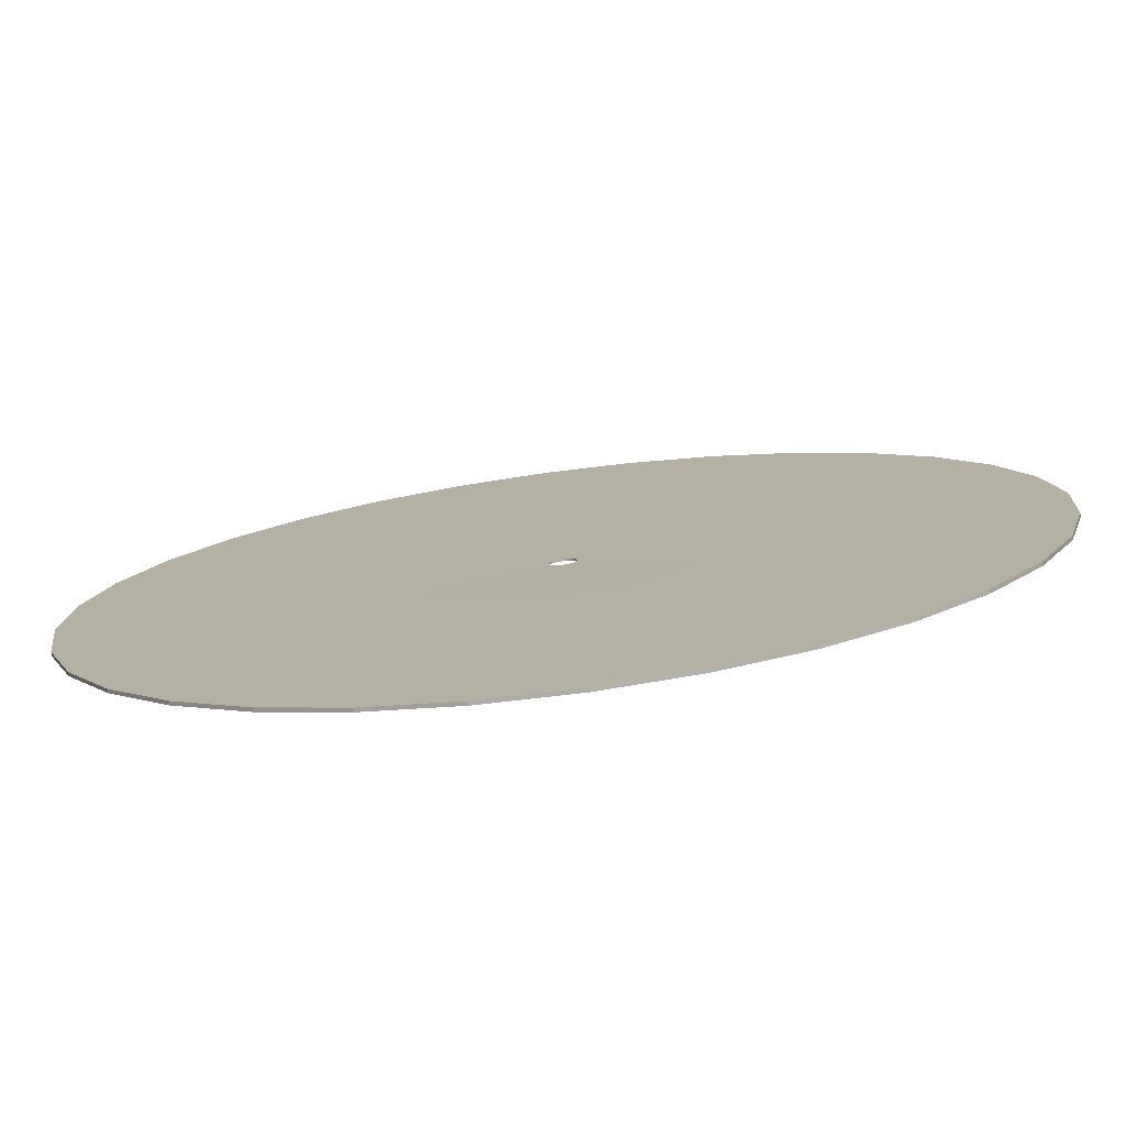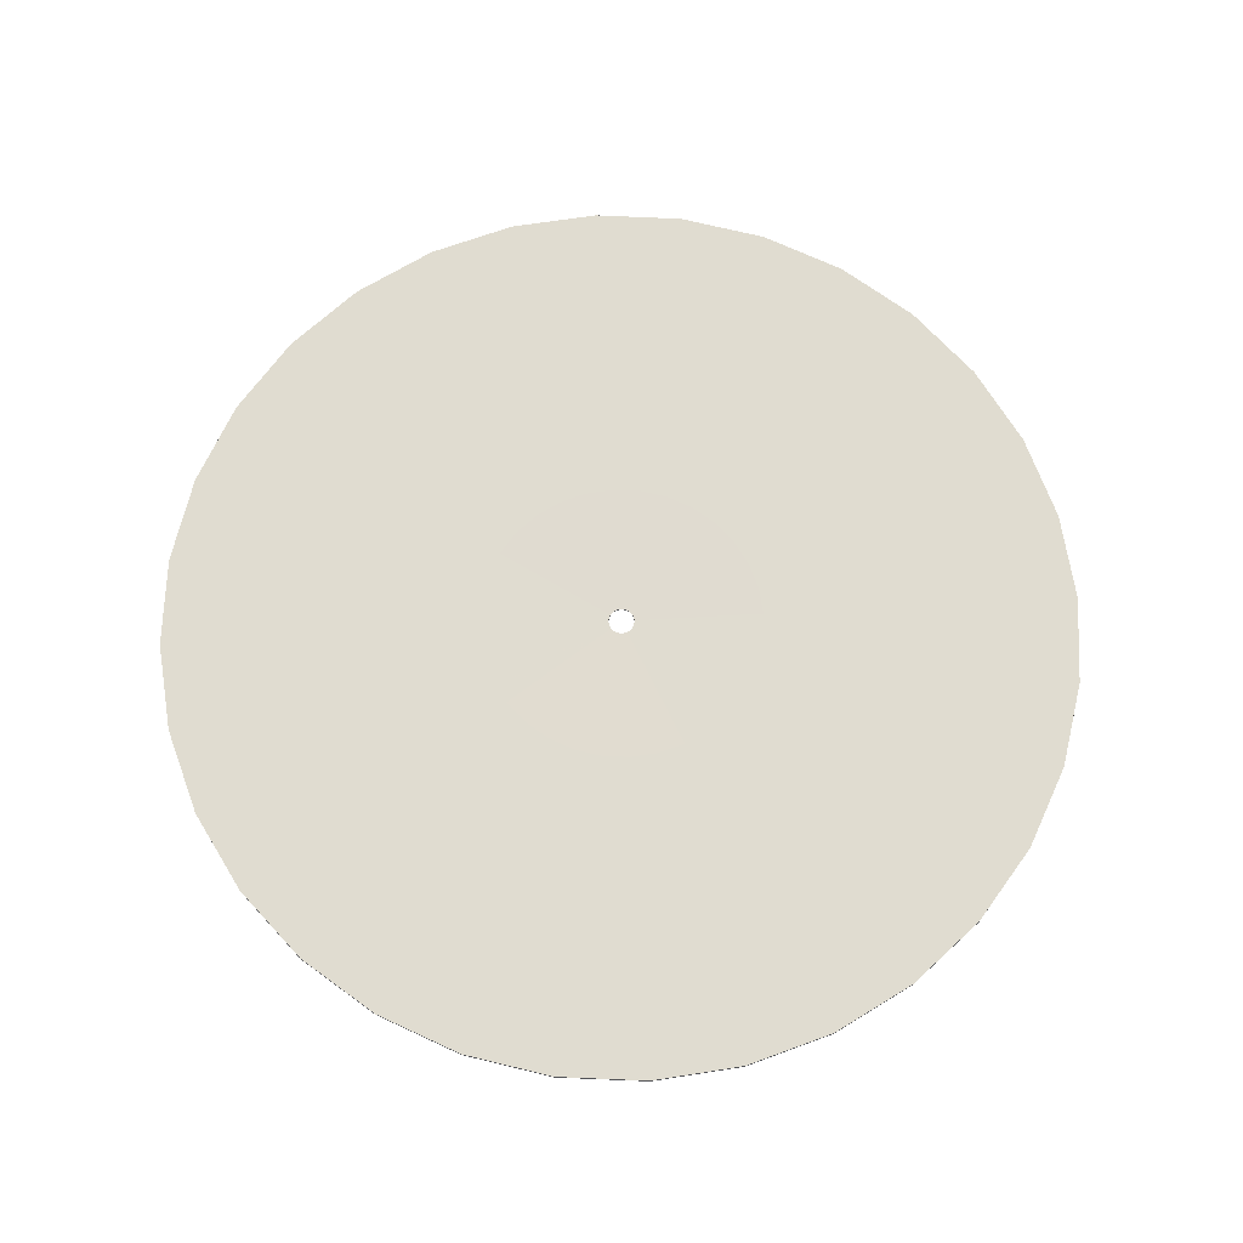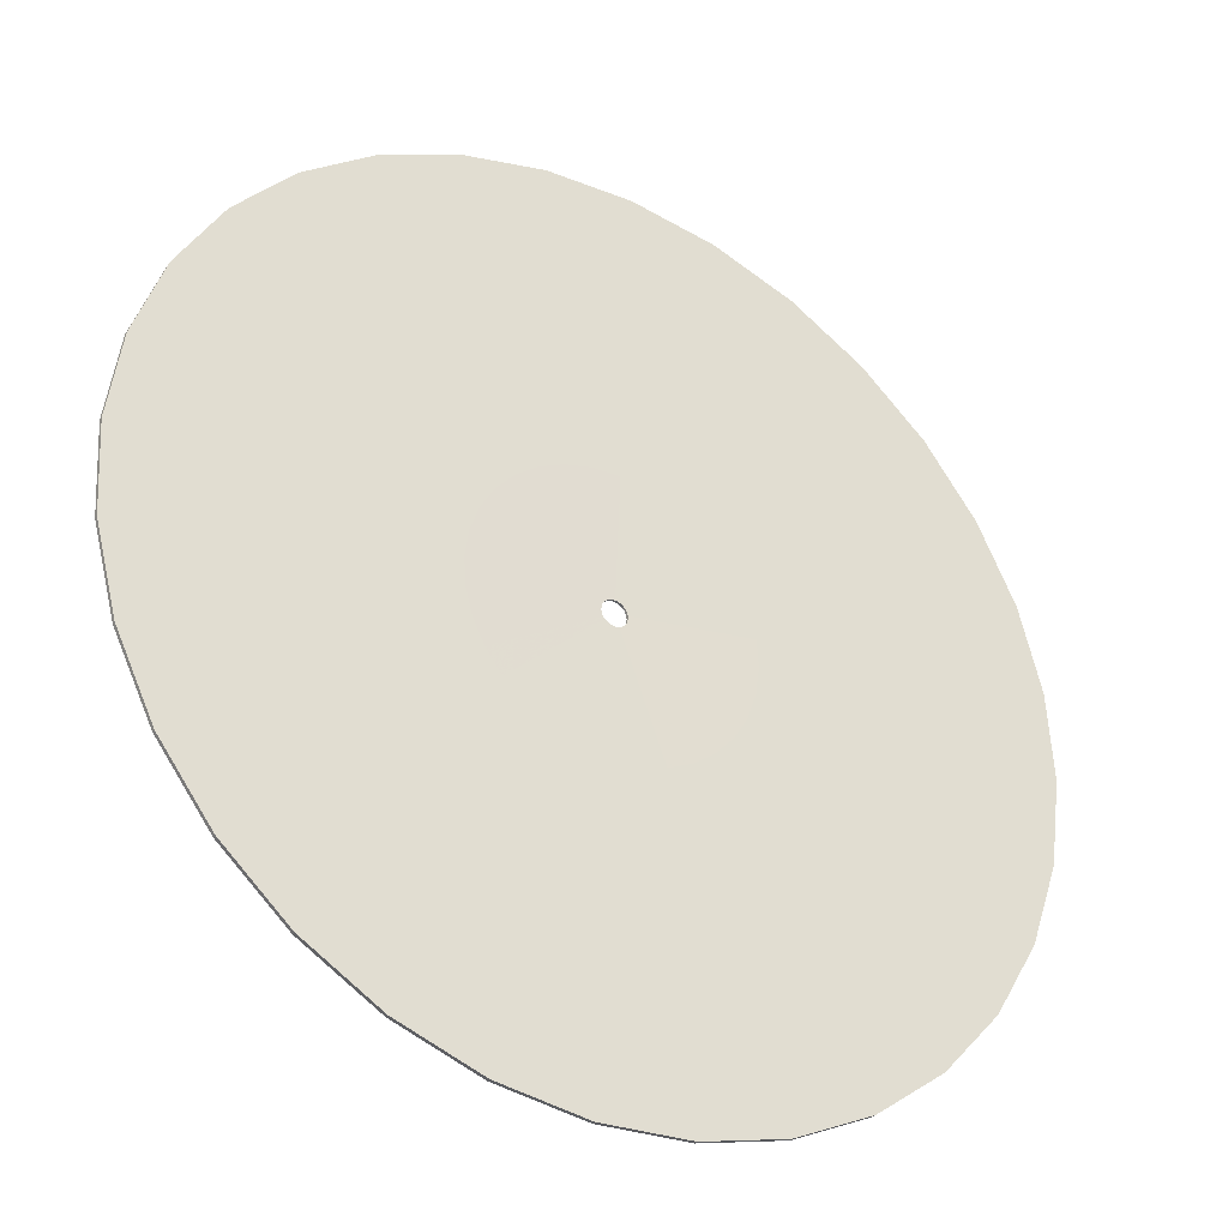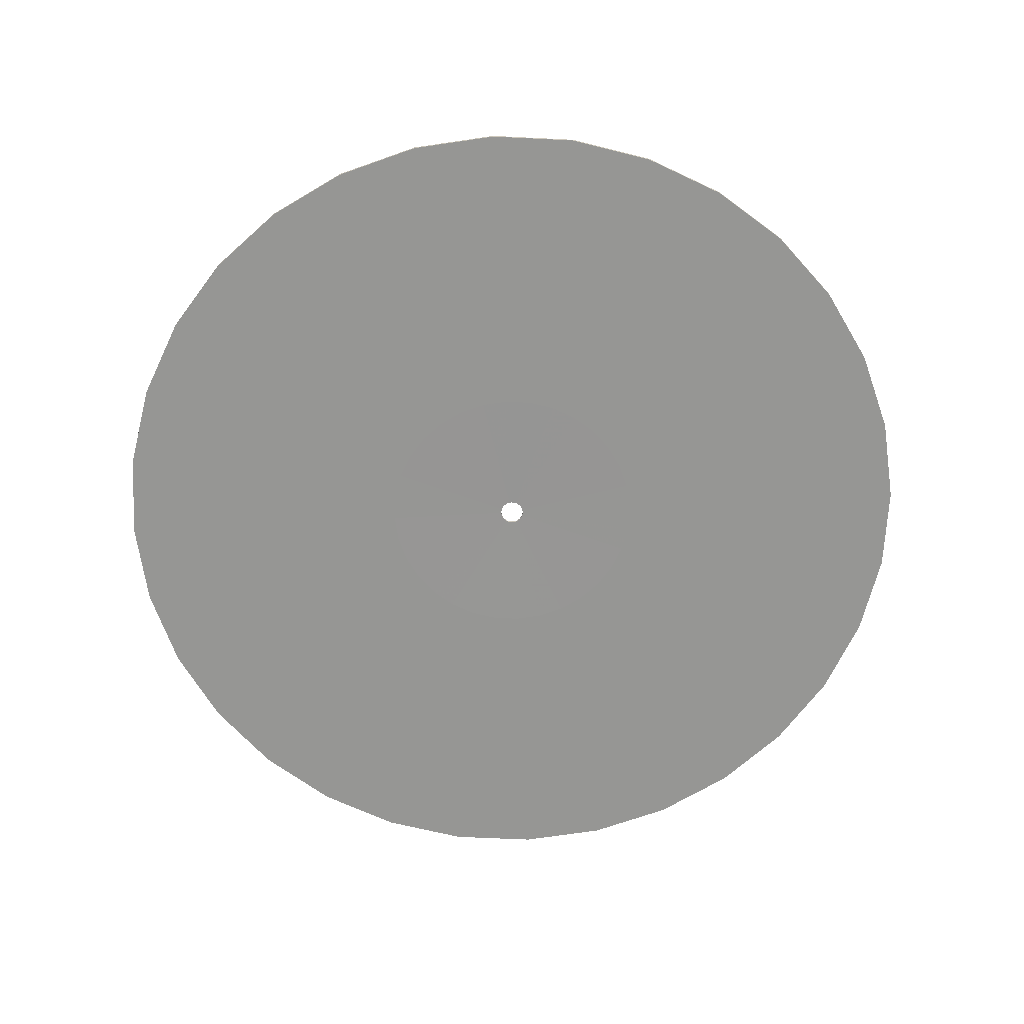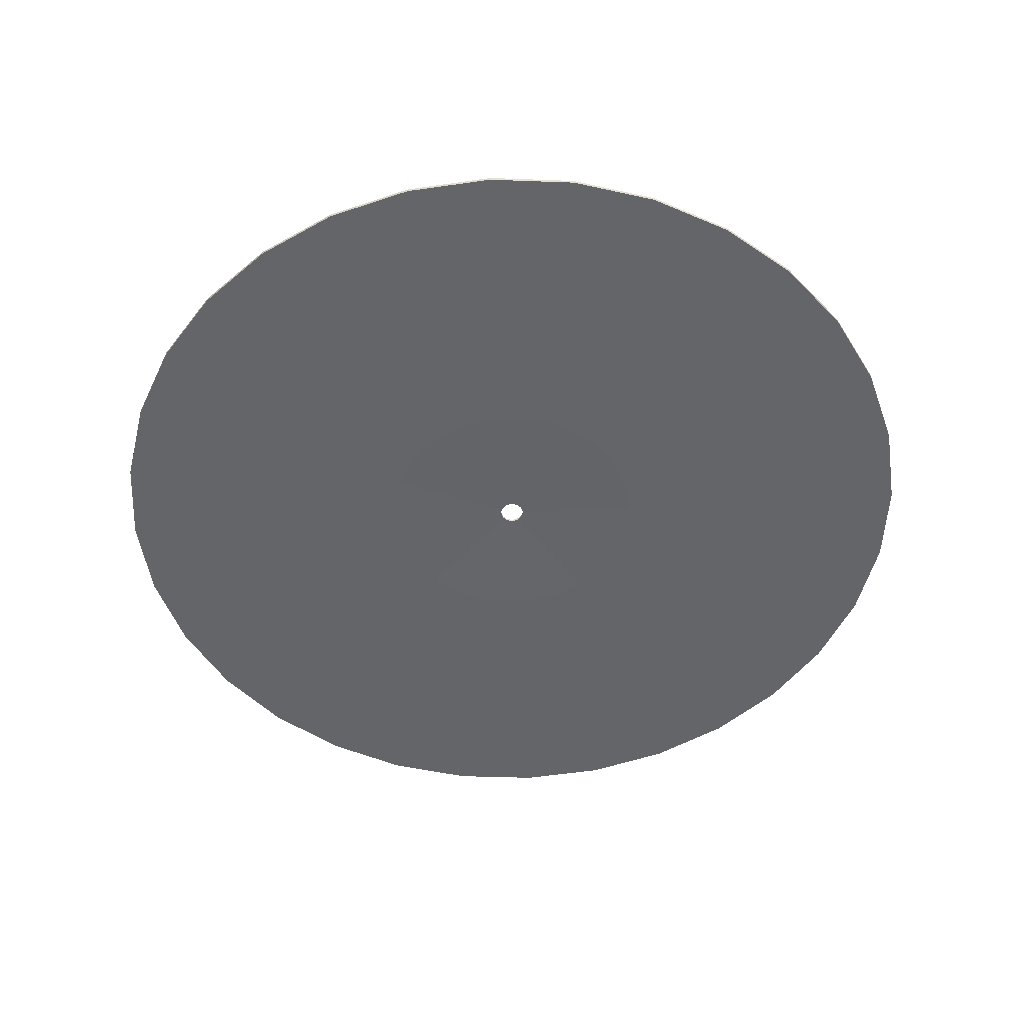
<metadata>
{"format":"obj","ext":"obj","renderer":"f3d","projection":"perspective","resolution":1024,"background":"white","views":[{"elev":-78.2,"azim":6.7,"up":"+Z"},{"elev":69.8,"azim":-17.0,"up":"+Y"},{"elev":-33.7,"azim":147.8,"up":"+Z"},{"elev":-67.5,"azim":169.0,"up":"+Y"},{"elev":-51.2,"azim":169.3,"up":"+Y"}]}
</metadata>
<code>
o Dique_2_Circle.013
v 0.2614 0.06559 1.116
v 0.01937 0.06708 1.388
v -0.1651 0.06769 1.701
v -0.2849 0.06739 2.044
v -0.3355 0.06619 2.404
v -0.3149 0.06414 2.767
v -0.2239 0.06131 3.119
v -0.06596 0.05782 3.446
v 0.1528 0.0538 3.736
v 0.424 0.04939 3.978
v 0.7372 0.04478 4.163
v 1.08 0.04014 4.283
v 1.44 0.03565 4.333
v 1.803 0.03148 4.313
v 2.155 0.02779 4.222
v 2.482 0.02472 4.064
v 2.773 0.02239 3.845
v 3.015 0.0209 3.574
v 3.199 0.02029 3.26
v 3.319 0.02059 2.917
v 3.37 0.02179 2.557
v 3.349 0.02384 2.194
v 3.258 0.02667 1.843
v 3.1 0.03016 1.515
v 2.881 0.03419 1.225
v 2.61 0.03859 0.9829
v 2.297 0.04319 0.7984
v 1.954 0.04784 0.6786
v 1.594 0.05233 0.628
v 1.231 0.0565 0.6487
v 0.879 0.06019 0.7397
v 0.5517 0.06326 0.8976
v 0.3219 0.06455 1.182
v 0.09149 0.06597 1.44
v -0.0841 0.06655 1.738
v -0.1982 0.06627 2.065
v -0.2463 0.06513 2.408
v -0.2267 0.06317 2.753
v -0.14 0.06048 3.088
v 0.01027 0.05715 3.4
v 0.2185 0.05332 3.676
v 0.4766 0.04913 3.906
v 0.7747 0.04475 4.082
v 1.101 0.04033 4.196
v 1.444 0.03605 4.244
v 1.789 0.03208 4.224
v 2.124 0.02857 4.138
v 2.436 0.02565 3.987
v 2.712 0.02343 3.779
v 2.943 0.02201 3.521
v 3.118 0.02143 3.223
v 3.232 0.02171 2.896
v 3.28 0.02286 2.554
v 3.261 0.02481 2.208
v 3.174 0.0275 1.873
v 3.024 0.03083 1.562
v 2.816 0.03466 1.285
v 2.557 0.03885 1.055
v 2.259 0.04323 0.8794
v 1.933 0.04765 0.7654
v 1.59 0.05193 0.7172
v 1.245 0.0559 0.7369
v 0.9098 0.05941 0.8235
v 0.5982 0.06233 0.9739
v 1.128 0.05068 2.058
v 1.053 0.05115 2.142
v 0.9957 0.05134 2.239
v 0.9585 0.05124 2.345
v 0.9429 0.05087 2.457
v 0.9492 0.05024 2.569
v 0.9775 0.04936 2.678
v 1.026 0.04828 2.78
v 1.094 0.04703 2.87
v 1.178 0.04566 2.945
v 1.275 0.04424 3.002
v 1.382 0.0428 3.039
v 1.493 0.04141 3.055
v 1.606 0.04011 3.048
v 1.715 0.03897 3.02
v 1.816 0.03802 2.971
v 1.906 0.0373 2.904
v 1.981 0.03683 2.819
v 2.038 0.03664 2.722
v 2.076 0.03674 2.616
v 2.091 0.03711 2.504
v 2.085 0.03774 2.392
v 2.057 0.03862 2.283
v 2.008 0.0397 2.181
v 1.94 0.04095 2.091
v 1.856 0.04231 2.016
v 1.759 0.04374 1.959
v 1.652 0.04518 1.922
v 1.541 0.04657 1.906
v 1.428 0.04787 1.913
v 1.319 0.04901 1.941
v 1.218 0.04996 1.99
v 1.482 0.0417 2.442
v 1.475 0.04174 2.45
v 1.47 0.04176 2.459
v 1.466 0.04175 2.468
v 1.465 0.04171 2.478
v 1.465 0.04165 2.489
v 1.468 0.04158 2.499
v 1.472 0.04148 2.508
v 1.479 0.04136 2.516
v 1.486 0.04124 2.523
v 1.495 0.04111 2.528
v 1.505 0.04098 2.532
v 1.515 0.04085 2.533
v 1.525 0.04073 2.532
v 1.535 0.04063 2.53
v 1.544 0.04054 2.525
v 1.552 0.04048 2.519
v 1.559 0.04043 2.511
v 1.564 0.04042 2.503
v 1.568 0.04043 2.493
v 1.569 0.04046 2.483
v 1.569 0.04052 2.473
v 1.566 0.0406 2.463
v 1.562 0.0407 2.453
v 1.555 0.04081 2.445
v 1.548 0.04093 2.438
v 1.539 0.04106 2.433
v 1.529 0.0412 2.43
v 1.519 0.04132 2.428
v 1.509 0.04144 2.429
v 1.499 0.04154 2.432
v 1.49 0.04163 2.436
v 0.2612 0.05075 1.116
v 0.0192 0.05225 1.388
v -0.1653 0.05286 1.701
v -0.2851 0.05256 2.044
v -0.3357 0.05136 2.404
v -0.3151 0.04931 2.767
v -0.224 0.04648 3.119
v -0.06613 0.04299 3.446
v 0.1526 0.03896 3.736
v 0.4238 0.03456 3.978
v 0.737 0.02995 4.163
v 1.08 0.02531 4.283
v 1.44 0.02082 4.333
v 1.803 0.01665 4.313
v 2.155 0.01296 4.222
v 2.482 0.009889 4.064
v 2.773 0.007561 3.845
v 3.015 0.006063 3.574
v 3.199 0.005452 3.26
v 3.319 0.005753 2.917
v 3.369 0.006953 2.557
v 3.349 0.009006 2.194
v 3.258 0.01183 1.842
v 3.1 0.01533 1.515
v 2.881 0.01935 1.225
v 2.61 0.02375 0.9828
v 2.297 0.02836 0.7983
v 1.954 0.033 0.6785
v 1.594 0.03749 0.6279
v 1.231 0.04167 0.6486
v 0.8789 0.04536 0.7396
v 0.5515 0.04843 0.8976
v 0.3217 0.04971 1.182
v 0.09132 0.05114 1.44
v -0.08427 0.05172 1.738
v -0.1983 0.05143 2.065
v -0.2465 0.05029 2.408
v -0.2268 0.04834 2.753
v -0.1402 0.04565 3.088
v 0.0101 0.04232 3.4
v 0.2183 0.03849 3.676
v 0.4764 0.0343 3.906
v 0.7745 0.02991 4.082
v 1.101 0.0255 4.196
v 1.444 0.02122 4.244
v 1.789 0.01725 4.224
v 2.124 0.01374 4.138
v 2.436 0.01082 3.987
v 2.712 0.008601 3.779
v 2.942 0.007175 3.521
v 3.118 0.006594 3.223
v 3.232 0.00688 2.896
v 3.28 0.008022 2.554
v 3.261 0.009976 2.208
v 3.174 0.01267 1.873
v 3.024 0.01599 1.562
v 2.815 0.01982 1.285
v 2.557 0.02401 1.055
v 2.259 0.0284 0.8793
v 1.933 0.03282 0.7653
v 1.59 0.03709 0.7172
v 1.245 0.04106 0.7368
v 0.9096 0.04458 0.8235
v 0.598 0.0475 0.9738
v 1.128 0.03585 2.058
v 1.053 0.03632 2.142
v 0.9955 0.0365 2.239
v 0.9584 0.03641 2.345
v 0.9427 0.03604 2.457
v 0.9491 0.0354 2.569
v 0.9773 0.03453 2.678
v 1.026 0.03344 2.78
v 1.094 0.0322 2.87
v 1.178 0.03083 2.945
v 1.275 0.0294 3.002
v 1.382 0.02797 3.039
v 1.493 0.02657 3.055
v 1.606 0.02528 3.048
v 1.715 0.02414 3.02
v 1.816 0.02319 2.971
v 1.906 0.02246 2.903
v 1.981 0.022 2.819
v 2.038 0.02181 2.722
v 2.075 0.0219 2.616
v 2.091 0.02227 2.504
v 2.085 0.02291 2.392
v 2.056 0.02379 2.283
v 2.008 0.02487 2.181
v 1.94 0.02612 2.091
v 1.856 0.02748 2.016
v 1.759 0.02891 1.959
v 1.652 0.03035 1.922
v 1.541 0.03174 1.906
v 1.428 0.03303 1.913
v 1.319 0.03418 1.941
v 1.218 0.03513 1.99
v 1.481 0.03267 2.442
v 1.475 0.03271 2.45
v 1.469 0.03273 2.459
v 1.466 0.03272 2.468
v 1.465 0.03269 2.478
v 1.465 0.03263 2.489
v 1.468 0.03255 2.499
v 1.472 0.03245 2.508
v 1.478 0.03234 2.516
v 1.486 0.03221 2.523
v 1.495 0.03208 2.528
v 1.505 0.03195 2.531
v 1.515 0.03182 2.533
v 1.525 0.03171 2.532
v 1.535 0.0316 2.53
v 1.544 0.03152 2.525
v 1.552 0.03145 2.519
v 1.559 0.03141 2.511
v 1.564 0.03139 2.503
v 1.568 0.0314 2.493
v 1.569 0.03143 2.483
v 1.569 0.03149 2.473
v 1.566 0.03157 2.463
v 1.562 0.03167 2.453
v 1.555 0.03178 2.445
v 1.548 0.03191 2.438
v 1.539 0.03204 2.433
v 1.529 0.03217 2.43
v 1.519 0.0323 2.428
v 1.509 0.03241 2.429
v 1.499 0.03252 2.431
v 1.49 0.0326 2.436
f 25 26 58 57
f 3 4 36 35
f 14 15 47 46
f 23 24 56 55
f 1 2 34 33
f 12 13 45 44
f 32 1 33 64
f 21 22 54 53
f 10 11 43 42
f 30 31 63 62
f 19 20 52 51
f 8 9 41 40
f 28 29 61 60
f 17 18 50 49
f 6 7 39 38
f 26 27 59 58
f 4 5 37 36
f 15 16 48 47
f 24 25 57 56
f 2 3 35 34
f 13 14 46 45
f 22 23 55 54
f 11 12 44 43
f 31 32 64 63
f 20 21 53 52
f 9 10 42 41
f 29 30 62 61
f 18 19 51 50
f 7 8 40 39
f 27 28 60 59
f 5 6 38 37
f 16 17 49 48
f 58 59 91 90
f 36 37 69 68
f 47 48 80 79
f 56 57 89 88
f 34 35 67 66
f 45 46 78 77
f 54 55 87 86
f 43 44 76 75
f 63 64 96 95
f 52 53 85 84
f 41 42 74 73
f 61 62 94 93
f 50 51 83 82
f 39 40 72 71
f 59 60 92 91
f 37 38 70 69
f 48 49 81 80
f 57 58 90 89
f 35 36 68 67
f 46 47 79 78
f 55 56 88 87
f 33 34 66 65
f 44 45 77 76
f 64 33 65 96
f 53 54 86 85
f 42 43 75 74
f 62 63 95 94
f 51 52 84 83
f 40 41 73 72
f 60 61 93 92
f 49 50 82 81
f 38 39 71 70
f 92 93 125 124
f 81 82 114 113
f 70 71 103 102
f 90 91 123 122
f 68 69 101 100
f 79 80 112 111
f 88 89 121 120
f 66 67 99 98
f 77 78 110 109
f 86 87 119 118
f 75 76 108 107
f 95 96 128 127
f 84 85 117 116
f 73 74 106 105
f 93 94 126 125
f 82 83 115 114
f 71 72 104 103
f 91 92 124 123
f 69 70 102 101
f 80 81 113 112
f 89 90 122 121
f 67 68 100 99
f 78 79 111 110
f 87 88 120 119
f 65 66 98 97
f 76 77 109 108
f 96 65 97 128
f 85 86 118 117
f 74 75 107 106
f 94 95 127 126
f 83 84 116 115
f 72 73 105 104
f 185 186 154 153
f 163 164 132 131
f 174 175 143 142
f 183 184 152 151
f 161 162 130 129
f 172 173 141 140
f 192 161 129 160
f 181 182 150 149
f 170 171 139 138
f 190 191 159 158
f 179 180 148 147
f 168 169 137 136
f 188 189 157 156
f 177 178 146 145
f 166 167 135 134
f 186 187 155 154
f 164 165 133 132
f 175 176 144 143
f 184 185 153 152
f 162 163 131 130
f 173 174 142 141
f 182 183 151 150
f 171 172 140 139
f 191 192 160 159
f 180 181 149 148
f 169 170 138 137
f 189 190 158 157
f 178 179 147 146
f 167 168 136 135
f 187 188 156 155
f 165 166 134 133
f 176 177 145 144
f 218 219 187 186
f 196 197 165 164
f 207 208 176 175
f 216 217 185 184
f 194 195 163 162
f 205 206 174 173
f 214 215 183 182
f 203 204 172 171
f 223 224 192 191
f 212 213 181 180
f 201 202 170 169
f 221 222 190 189
f 210 211 179 178
f 199 200 168 167
f 219 220 188 187
f 197 198 166 165
f 208 209 177 176
f 217 218 186 185
f 195 196 164 163
f 206 207 175 174
f 215 216 184 183
f 193 194 162 161
f 204 205 173 172
f 224 193 161 192
f 213 214 182 181
f 202 203 171 170
f 222 223 191 190
f 211 212 180 179
f 200 201 169 168
f 220 221 189 188
f 209 210 178 177
f 198 199 167 166
f 252 253 221 220
f 241 242 210 209
f 230 231 199 198
f 250 251 219 218
f 228 229 197 196
f 239 240 208 207
f 248 249 217 216
f 226 227 195 194
f 237 238 206 205
f 246 247 215 214
f 235 236 204 203
f 255 256 224 223
f 244 245 213 212
f 233 234 202 201
f 253 254 222 221
f 242 243 211 210
f 231 232 200 199
f 251 252 220 219
f 229 230 198 197
f 240 241 209 208
f 249 250 218 217
f 227 228 196 195
f 238 239 207 206
f 247 248 216 215
f 225 226 194 193
f 236 237 205 204
f 256 225 193 224
f 245 246 214 213
f 234 235 203 202
f 254 255 223 222
f 243 244 212 211
f 232 233 201 200
f 2 1 129 130
f 3 2 130 131
f 4 3 131 132
f 5 4 132 133
f 6 5 133 134
f 7 6 134 135
f 8 7 135 136
f 9 8 136 137
f 10 9 137 138
f 11 10 138 139
f 12 11 139 140
f 13 12 140 141
f 14 13 141 142
f 15 14 142 143
f 16 15 143 144
f 17 16 144 145
f 18 17 145 146
f 19 18 146 147
f 20 19 147 148
f 21 20 148 149
f 22 21 149 150
f 23 22 150 151
f 24 23 151 152
f 25 24 152 153
f 26 25 153 154
f 27 26 154 155
f 28 27 155 156
f 29 28 156 157
f 30 29 157 158
f 31 30 158 159
f 32 31 159 160
f 1 32 160 129
f 97 98 226 225
f 98 99 227 226
f 99 100 228 227
f 100 101 229 228
f 101 102 230 229
f 102 103 231 230
f 103 104 232 231
f 104 105 233 232
f 105 106 234 233
f 106 107 235 234
f 107 108 236 235
f 108 109 237 236
f 109 110 238 237
f 110 111 239 238
f 111 112 240 239
f 112 113 241 240
f 113 114 242 241
f 114 115 243 242
f 115 116 244 243
f 116 117 245 244
f 117 118 246 245
f 118 119 247 246
f 119 120 248 247
f 120 121 249 248
f 121 122 250 249
f 122 123 251 250
f 123 124 252 251
f 124 125 253 252
f 125 126 254 253
f 126 127 255 254
f 127 128 256 255
f 128 97 225 256

</code>
